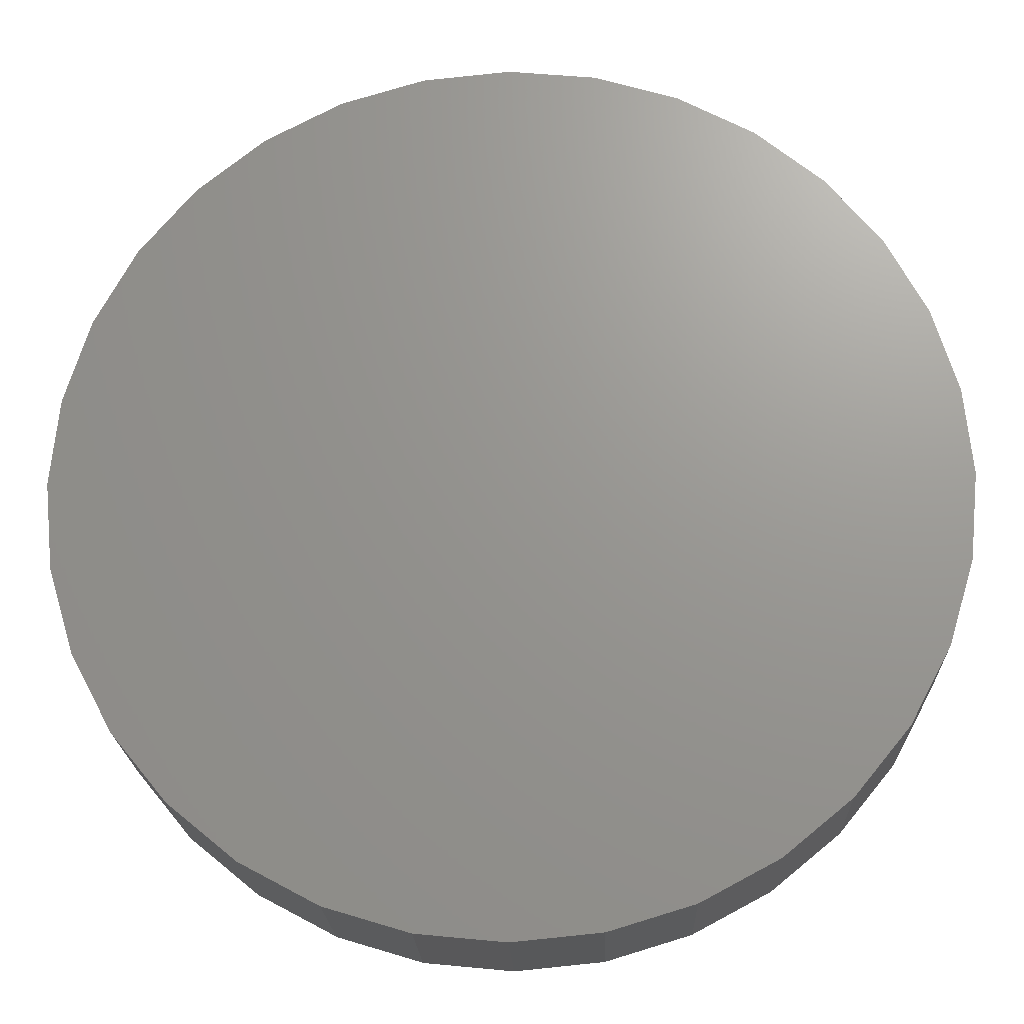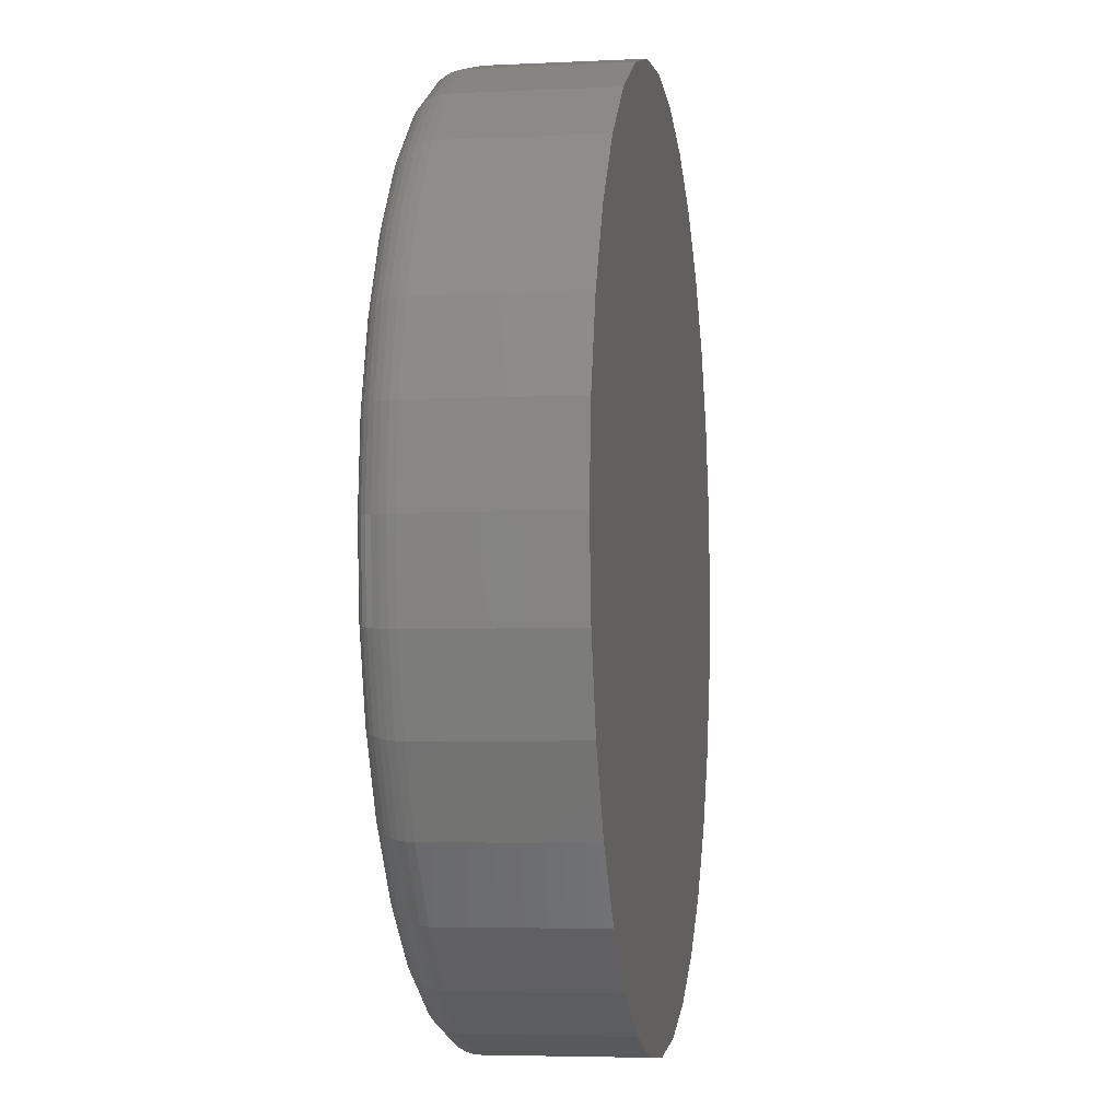
<metadata>
{"format":"stl","ext":"stl","renderer":"f3d","projection":"perspective","resolution":1024,"background":"white","views":[{"elev":-20.3,"azim":-178.1,"up":"+Z"},{"elev":-4.7,"azim":98.9,"up":"+Z"}]}
</metadata>
<code>
# stl→obj: 320 verts, 636 faces
v -0.1278 -0.3125 0.682
v 0.1436 -0.3125 0.682
v 0.007895 -0.3125 0.6954
v 0.274 -0.3125 0.6425
v -0.2582 -0.3125 0.6425
v 0.3942 -0.3125 0.5782
v -0.3784 -0.3125 0.5782
v 0.4996 -0.3125 0.4917
v -0.4838 -0.3125 0.4917
v 0.5861 -0.3125 0.3863
v -0.5703 -0.3125 0.3863
v 0.6504 -0.3125 0.2661
v -0.6346 -0.3125 0.2661
v 0.6899 -0.3125 0.1357
v -0.6741 -0.3125 0.1357
v 0.7033 -0.3125 3.226e-16
v -0.6875 -0.3125 -1.19e-15
v 0.6899 -0.3125 -0.1357
v -0.6741 -0.3125 -0.1357
v 0.6504 -0.3125 -0.2661
v -0.6346 -0.3125 -0.2661
v 0.5861 -0.3125 -0.3863
v -0.5703 -0.3125 -0.3863
v 0.4996 -0.3125 -0.4917
v -0.4838 -0.3125 -0.4917
v 0.3942 -0.3125 -0.5782
v -0.3784 -0.3125 -0.5782
v 0.274 -0.3125 -0.6425
v -0.2582 -0.3125 -0.6425
v 0.1436 -0.3125 -0.682
v -0.1278 -0.3125 -0.682
v 0.007895 -0.3125 -0.6954
v 0.7658 1.674e-16 -9.282e-17
v 0.7658 -0.25 -9.516e-16
v 0.7512 1.658e-16 -0.1479
v 0.7512 -0.25 -0.1479
v 0.7081 1.61e-16 -0.29
v 0.7081 -0.25 -0.29
v 0.6381 1.532e-16 -0.4211
v 0.6381 -0.25 -0.4211
v 0.5438 1.428e-16 -0.5359
v 0.5438 -0.25 -0.5359
v 0.429 1.3e-16 -0.6302
v 0.429 -0.25 -0.6302
v 0.2979 1.155e-16 -0.7002
v 0.2979 -0.25 -0.7002
v 0.1558 9.968e-17 -0.7433
v 0.1558 -0.25 -0.7433
v 0.007895 8.327e-17 -0.7579
v 0.007895 -0.25 -0.7579
v -0.14 6.685e-17 -0.7433
v -0.14 -0.25 -0.7433
v -0.2821 5.107e-17 -0.7002
v -0.2821 -0.25 -0.7002
v -0.4132 3.652e-17 -0.6302
v -0.4132 -0.25 -0.6302
v -0.528 2.377e-17 -0.5359
v -0.528 -0.25 -0.5359
v -0.6223 1.33e-17 -0.4211
v -0.6223 -0.25 -0.4211
v -0.6923 5.529e-18 -0.29
v -0.6923 -0.25 -0.29
v -0.7354 7.403e-19 -0.1479
v -0.7354 -0.25 -0.1479
v -0.75 -8.765e-19 9.281e-17
v -0.75 -0.25 9.281e-17
v -0.7354 7.403e-19 0.1479
v -0.7354 -0.25 0.1479
v -0.6923 5.529e-18 0.29
v -0.6923 -0.25 0.29
v -0.6223 1.33e-17 0.4211
v -0.6223 -0.25 0.4211
v -0.528 2.377e-17 0.5359
v -0.528 -0.25 0.5359
v -0.4132 3.652e-17 0.6302
v -0.4132 -0.25 0.6302
v -0.2821 5.107e-17 0.7002
v -0.2821 -0.25 0.7002
v -0.14 6.685e-17 0.7433
v -0.14 -0.25 0.7433
v 0.007895 8.327e-17 0.7579
v 0.007895 -0.25 0.7579
v 0.1558 9.968e-17 0.7433
v 0.1558 -0.25 0.7433
v 0.2979 1.155e-16 0.7002
v 0.2979 -0.25 0.7002
v 0.429 1.3e-16 0.6302
v 0.429 -0.25 0.6302
v 0.5438 1.428e-16 0.5359
v 0.5438 -0.25 0.5359
v 0.6381 1.532e-16 0.4211
v 0.6381 -0.25 0.4211
v 0.7081 1.61e-16 0.29
v 0.7081 -0.25 0.29
v 0.7512 1.658e-16 0.1479
v 0.7512 -0.25 0.1479
v -0.6997 -0.3113 5.622e-17
v -0.6861 -0.3113 0.138
v -0.7114 -0.3077 1.117e-16
v -0.6976 -0.3077 0.1403
v -0.7222 -0.302 5.611e-17
v -0.7082 -0.302 0.1424
v -0.7317 -0.2942 5.602e-17
v -0.7175 -0.2942 0.1443
v -0.7395 -0.2847 5.591e-17
v -0.7251 -0.2847 0.1458
v -0.7452 -0.2739 5.579e-17
v -0.7308 -0.2739 0.1469
v -0.7488 -0.2622 5.565e-17
v -0.7343 -0.2622 0.1476
v 0.7019 -0.3113 0.138
v 0.7155 -0.3113 -1.054e-15
v 0.7134 -0.3077 0.1403
v 0.7272 -0.3077 -1.11e-15
v 0.724 -0.302 0.1424
v 0.738 -0.302 -9.986e-16
v 0.7333 -0.2942 0.1443
v 0.7475 -0.2942 -9.987e-16
v 0.7409 -0.2847 0.1458
v 0.7553 -0.2847 -1.054e-15
v 0.7466 -0.2739 0.1469
v 0.761 -0.2739 -1.054e-15
v 0.75 -0.2622 0.1476
v 0.7646 -0.2622 -1.055e-15
v 0.6616 -0.3113 0.2708
v 0.6725 -0.3077 0.2753
v 0.6824 -0.302 0.2794
v 0.6912 -0.2942 0.283
v 0.6984 -0.2847 0.286
v 0.7037 -0.2739 0.2882
v 0.707 -0.2622 0.2896
v 0.5962 -0.3113 0.3931
v 0.606 -0.3077 0.3996
v 0.615 -0.302 0.4056
v 0.6228 -0.2942 0.4109
v 0.6293 -0.2847 0.4152
v 0.6341 -0.2739 0.4184
v 0.6371 -0.2622 0.4204
v 0.5082 -0.3113 0.5003
v 0.5165 -0.3077 0.5086
v 0.5242 -0.302 0.5163
v 0.5309 -0.2942 0.523
v 0.5364 -0.2847 0.5285
v 0.5404 -0.2739 0.5325
v 0.543 -0.2622 0.5351
v 0.401 -0.3113 0.5883
v 0.4075 -0.3077 0.5981
v 0.4135 -0.302 0.6071
v 0.4188 -0.2942 0.6149
v 0.4231 -0.2847 0.6214
v 0.4263 -0.2739 0.6262
v 0.4283 -0.2622 0.6292
v 0.2787 -0.3113 0.6537
v 0.2832 -0.3077 0.6646
v 0.2873 -0.302 0.6745
v 0.2909 -0.2942 0.6833
v 0.2939 -0.2847 0.6905
v 0.2961 -0.2739 0.6958
v 0.2975 -0.2622 0.6991
v 0.1459 -0.3113 0.694
v 0.1482 -0.3077 0.7055
v 0.1503 -0.302 0.7161
v 0.1522 -0.2942 0.7254
v 0.1537 -0.2847 0.733
v 0.1548 -0.2739 0.7387
v 0.1555 -0.2622 0.7422
v 0.007895 -0.3113 0.7076
v 0.007895 -0.3077 0.7193
v 0.007895 -0.302 0.7301
v 0.007895 -0.2942 0.7396
v 0.007895 -0.2847 0.7474
v 0.007895 -0.2739 0.7531
v 0.007895 -0.2622 0.7567
v -0.1301 -0.3113 0.694
v -0.1324 -0.3077 0.7055
v -0.1345 -0.302 0.7161
v -0.1364 -0.2942 0.7254
v -0.1379 -0.2847 0.733
v -0.139 -0.2739 0.7387
v -0.1397 -0.2622 0.7422
v -0.2629 -0.3113 0.6537
v -0.2674 -0.3077 0.6646
v -0.2715 -0.302 0.6745
v -0.2751 -0.2942 0.6833
v -0.2781 -0.2847 0.6905
v -0.2803 -0.2739 0.6958
v -0.2817 -0.2622 0.6991
v -0.3852 -0.3113 0.5883
v -0.3917 -0.3077 0.5981
v -0.3977 -0.302 0.6071
v -0.403 -0.2942 0.6149
v -0.4073 -0.2847 0.6214
v -0.4105 -0.2739 0.6262
v -0.4125 -0.2622 0.6292
v -0.4924 -0.3113 0.5003
v -0.5007 -0.3077 0.5086
v -0.5084 -0.302 0.5163
v -0.5151 -0.2942 0.523
v -0.5206 -0.2847 0.5285
v -0.5247 -0.2739 0.5325
v -0.5272 -0.2622 0.5351
v -0.5804 -0.3113 0.3931
v -0.5902 -0.3077 0.3996
v -0.5992 -0.302 0.4056
v -0.6071 -0.2942 0.4109
v -0.6135 -0.2847 0.4152
v -0.6183 -0.2739 0.4184
v -0.6213 -0.2622 0.4204
v -0.6458 -0.3113 0.2708
v -0.6567 -0.3077 0.2753
v -0.6666 -0.302 0.2794
v -0.6754 -0.2942 0.283
v -0.6826 -0.2847 0.286
v -0.6879 -0.2739 0.2882
v -0.6912 -0.2622 0.2896
v 0.7019 -0.3113 -0.138
v 0.7134 -0.3077 -0.1403
v 0.724 -0.302 -0.1424
v 0.7333 -0.2942 -0.1443
v 0.7409 -0.2847 -0.1458
v 0.7466 -0.2739 -0.1469
v 0.75 -0.2622 -0.1476
v -0.6861 -0.3113 -0.138
v -0.6976 -0.3077 -0.1403
v -0.7082 -0.302 -0.1424
v -0.7175 -0.2942 -0.1443
v -0.7251 -0.2847 -0.1458
v -0.7308 -0.2739 -0.1469
v -0.7343 -0.2622 -0.1476
v -0.6458 -0.3113 -0.2708
v -0.6567 -0.3077 -0.2753
v -0.6666 -0.302 -0.2794
v -0.6754 -0.2942 -0.283
v -0.6826 -0.2847 -0.286
v -0.6879 -0.2739 -0.2882
v -0.6912 -0.2622 -0.2896
v -0.5804 -0.3113 -0.3931
v -0.5902 -0.3077 -0.3996
v -0.5992 -0.302 -0.4056
v -0.6071 -0.2942 -0.4109
v -0.6135 -0.2847 -0.4152
v -0.6183 -0.2739 -0.4184
v -0.6213 -0.2622 -0.4204
v -0.4924 -0.3113 -0.5003
v -0.5007 -0.3077 -0.5086
v -0.5084 -0.302 -0.5163
v -0.5151 -0.2942 -0.523
v -0.5206 -0.2847 -0.5285
v -0.5247 -0.2739 -0.5325
v -0.5272 -0.2622 -0.5351
v -0.3852 -0.3113 -0.5883
v -0.3917 -0.3077 -0.5981
v -0.3977 -0.302 -0.6071
v -0.403 -0.2942 -0.6149
v -0.4073 -0.2847 -0.6214
v -0.4105 -0.2739 -0.6262
v -0.4125 -0.2622 -0.6292
v -0.2629 -0.3113 -0.6537
v -0.2674 -0.3077 -0.6646
v -0.2715 -0.302 -0.6745
v -0.2751 -0.2942 -0.6833
v -0.2781 -0.2847 -0.6905
v -0.2803 -0.2739 -0.6958
v -0.2817 -0.2622 -0.6991
v -0.1301 -0.3113 -0.694
v -0.1324 -0.3077 -0.7055
v -0.1345 -0.302 -0.7161
v -0.1364 -0.2942 -0.7254
v -0.1379 -0.2847 -0.733
v -0.139 -0.2739 -0.7387
v -0.1397 -0.2622 -0.7422
v 0.007895 -0.3113 -0.7076
v 0.007895 -0.3077 -0.7193
v 0.007895 -0.302 -0.7301
v 0.007895 -0.2942 -0.7396
v 0.007895 -0.2847 -0.7474
v 0.007895 -0.2739 -0.7531
v 0.007895 -0.2622 -0.7567
v 0.1459 -0.3113 -0.694
v 0.1482 -0.3077 -0.7055
v 0.1503 -0.302 -0.7161
v 0.1522 -0.2942 -0.7254
v 0.1537 -0.2847 -0.733
v 0.1548 -0.2739 -0.7387
v 0.1555 -0.2622 -0.7422
v 0.2787 -0.3113 -0.6537
v 0.2832 -0.3077 -0.6646
v 0.2873 -0.302 -0.6745
v 0.2909 -0.2942 -0.6833
v 0.2939 -0.2847 -0.6905
v 0.2961 -0.2739 -0.6958
v 0.2975 -0.2622 -0.6991
v 0.401 -0.3113 -0.5883
v 0.4075 -0.3077 -0.5981
v 0.4135 -0.302 -0.6071
v 0.4188 -0.2942 -0.6149
v 0.4231 -0.2847 -0.6214
v 0.4263 -0.2739 -0.6262
v 0.4283 -0.2622 -0.6292
v 0.5082 -0.3113 -0.5003
v 0.5165 -0.3077 -0.5086
v 0.5242 -0.302 -0.5163
v 0.5309 -0.2942 -0.523
v 0.5364 -0.2847 -0.5285
v 0.5404 -0.2739 -0.5325
v 0.543 -0.2622 -0.5351
v 0.5962 -0.3113 -0.3931
v 0.606 -0.3077 -0.3996
v 0.615 -0.302 -0.4056
v 0.6228 -0.2942 -0.4109
v 0.6293 -0.2847 -0.4152
v 0.6341 -0.2739 -0.4184
v 0.6371 -0.2622 -0.4204
v 0.6616 -0.3113 -0.2708
v 0.6725 -0.3077 -0.2753
v 0.6824 -0.302 -0.2794
v 0.6912 -0.2942 -0.283
v 0.6984 -0.2847 -0.286
v 0.7037 -0.2739 -0.2882
v 0.707 -0.2622 -0.2896
f 1 2 3
f 2 1 4
f 4 1 5
f 4 5 6
f 6 5 7
f 6 7 8
f 8 7 9
f 8 9 10
f 10 9 11
f 10 11 12
f 12 11 13
f 12 13 14
f 14 13 15
f 14 15 16
f 16 15 17
f 16 17 18
f 18 17 19
f 18 19 20
f 20 19 21
f 20 21 22
f 22 21 23
f 22 23 24
f 24 23 25
f 24 25 26
f 26 25 27
f 26 27 28
f 28 27 29
f 28 29 30
f 30 29 31
f 30 31 32
f 33 34 35
f 35 34 36
f 35 36 37
f 37 36 38
f 37 38 39
f 39 38 40
f 39 40 41
f 41 40 42
f 41 42 43
f 43 42 44
f 43 44 45
f 45 44 46
f 45 46 47
f 47 46 48
f 47 48 49
f 49 48 50
f 49 50 51
f 51 50 52
f 51 52 53
f 53 52 54
f 53 54 55
f 55 54 56
f 55 56 57
f 57 56 58
f 57 58 59
f 59 58 60
f 59 60 61
f 61 60 62
f 61 62 63
f 63 62 64
f 63 64 65
f 65 64 66
f 65 66 67
f 67 66 68
f 67 68 69
f 69 68 70
f 69 70 71
f 71 70 72
f 71 72 73
f 73 72 74
f 73 74 75
f 75 74 76
f 75 76 77
f 77 76 78
f 77 78 79
f 79 78 80
f 79 80 81
f 81 80 82
f 81 82 83
f 83 82 84
f 83 84 85
f 85 84 86
f 85 86 87
f 87 86 88
f 87 88 89
f 89 88 90
f 89 90 91
f 91 90 92
f 91 92 93
f 93 92 94
f 93 94 95
f 95 94 96
f 95 96 33
f 33 96 34
f 17 15 97
f 97 15 98
f 97 98 99
f 99 98 100
f 99 100 101
f 101 100 102
f 101 102 103
f 103 102 104
f 103 104 105
f 105 104 106
f 105 106 107
f 107 106 108
f 107 108 109
f 109 108 110
f 109 110 66
f 66 110 68
f 14 16 111
f 111 16 112
f 111 112 113
f 113 112 114
f 113 114 115
f 115 114 116
f 115 116 117
f 117 116 118
f 117 118 119
f 119 118 120
f 119 120 121
f 121 120 122
f 121 122 123
f 123 122 124
f 123 124 96
f 96 124 34
f 12 14 125
f 125 14 111
f 125 111 126
f 126 111 113
f 126 113 127
f 127 113 115
f 127 115 128
f 128 115 117
f 128 117 129
f 129 117 119
f 129 119 130
f 130 119 121
f 130 121 131
f 131 121 123
f 131 123 94
f 94 123 96
f 10 12 132
f 132 12 125
f 132 125 133
f 133 125 126
f 133 126 134
f 134 126 127
f 134 127 135
f 135 127 128
f 135 128 136
f 136 128 129
f 136 129 137
f 137 129 130
f 137 130 138
f 138 130 131
f 138 131 92
f 92 131 94
f 8 10 139
f 139 10 132
f 139 132 140
f 140 132 133
f 140 133 141
f 141 133 134
f 141 134 142
f 142 134 135
f 142 135 143
f 143 135 136
f 143 136 144
f 144 136 137
f 144 137 145
f 145 137 138
f 145 138 90
f 90 138 92
f 6 8 146
f 146 8 139
f 146 139 147
f 147 139 140
f 147 140 148
f 148 140 141
f 148 141 149
f 149 141 142
f 149 142 150
f 150 142 143
f 150 143 151
f 151 143 144
f 151 144 152
f 152 144 145
f 152 145 88
f 88 145 90
f 4 6 153
f 153 6 146
f 153 146 154
f 154 146 147
f 154 147 155
f 155 147 148
f 155 148 156
f 156 148 149
f 156 149 157
f 157 149 150
f 157 150 158
f 158 150 151
f 158 151 159
f 159 151 152
f 159 152 86
f 86 152 88
f 2 4 160
f 160 4 153
f 160 153 161
f 161 153 154
f 161 154 162
f 162 154 155
f 162 155 163
f 163 155 156
f 163 156 164
f 164 156 157
f 164 157 165
f 165 157 158
f 165 158 166
f 166 158 159
f 166 159 84
f 84 159 86
f 3 2 167
f 167 2 160
f 167 160 168
f 168 160 161
f 168 161 169
f 169 161 162
f 169 162 170
f 170 162 163
f 170 163 171
f 171 163 164
f 171 164 172
f 172 164 165
f 172 165 173
f 173 165 166
f 173 166 82
f 82 166 84
f 1 3 174
f 174 3 167
f 174 167 175
f 175 167 168
f 175 168 176
f 176 168 169
f 176 169 177
f 177 169 170
f 177 170 178
f 178 170 171
f 178 171 179
f 179 171 172
f 179 172 180
f 180 172 173
f 180 173 80
f 80 173 82
f 5 1 181
f 181 1 174
f 181 174 182
f 182 174 175
f 182 175 183
f 183 175 176
f 183 176 184
f 184 176 177
f 184 177 185
f 185 177 178
f 185 178 186
f 186 178 179
f 186 179 187
f 187 179 180
f 187 180 78
f 78 180 80
f 7 5 188
f 188 5 181
f 188 181 189
f 189 181 182
f 189 182 190
f 190 182 183
f 190 183 191
f 191 183 184
f 191 184 192
f 192 184 185
f 192 185 193
f 193 185 186
f 193 186 194
f 194 186 187
f 194 187 76
f 76 187 78
f 9 7 195
f 195 7 188
f 195 188 196
f 196 188 189
f 196 189 197
f 197 189 190
f 197 190 198
f 198 190 191
f 198 191 199
f 199 191 192
f 199 192 200
f 200 192 193
f 200 193 201
f 201 193 194
f 201 194 74
f 74 194 76
f 11 9 202
f 202 9 195
f 202 195 203
f 203 195 196
f 203 196 204
f 204 196 197
f 204 197 205
f 205 197 198
f 205 198 206
f 206 198 199
f 206 199 207
f 207 199 200
f 207 200 208
f 208 200 201
f 208 201 72
f 72 201 74
f 13 11 209
f 209 11 202
f 209 202 210
f 210 202 203
f 210 203 211
f 211 203 204
f 211 204 212
f 212 204 205
f 212 205 213
f 213 205 206
f 213 206 214
f 214 206 207
f 214 207 215
f 215 207 208
f 215 208 70
f 70 208 72
f 15 13 98
f 98 13 209
f 98 209 100
f 100 209 210
f 100 210 102
f 102 210 211
f 102 211 104
f 104 211 212
f 104 212 106
f 106 212 213
f 106 213 108
f 108 213 214
f 108 214 110
f 110 214 215
f 110 215 68
f 68 215 70
f 16 18 112
f 112 18 216
f 112 216 114
f 114 216 217
f 114 217 116
f 116 217 218
f 116 218 118
f 118 218 219
f 118 219 120
f 120 219 220
f 120 220 122
f 122 220 221
f 122 221 124
f 124 221 222
f 124 222 34
f 34 222 36
f 19 17 223
f 223 17 97
f 223 97 224
f 224 97 99
f 224 99 225
f 225 99 101
f 225 101 226
f 226 101 103
f 226 103 227
f 227 103 105
f 227 105 228
f 228 105 107
f 228 107 229
f 229 107 109
f 229 109 64
f 64 109 66
f 21 19 230
f 230 19 223
f 230 223 231
f 231 223 224
f 231 224 232
f 232 224 225
f 232 225 233
f 233 225 226
f 233 226 234
f 234 226 227
f 234 227 235
f 235 227 228
f 235 228 236
f 236 228 229
f 236 229 62
f 62 229 64
f 23 21 237
f 237 21 230
f 237 230 238
f 238 230 231
f 238 231 239
f 239 231 232
f 239 232 240
f 240 232 233
f 240 233 241
f 241 233 234
f 241 234 242
f 242 234 235
f 242 235 243
f 243 235 236
f 243 236 60
f 60 236 62
f 25 23 244
f 244 23 237
f 244 237 245
f 245 237 238
f 245 238 246
f 246 238 239
f 246 239 247
f 247 239 240
f 247 240 248
f 248 240 241
f 248 241 249
f 249 241 242
f 249 242 250
f 250 242 243
f 250 243 58
f 58 243 60
f 27 25 251
f 251 25 244
f 251 244 252
f 252 244 245
f 252 245 253
f 253 245 246
f 253 246 254
f 254 246 247
f 254 247 255
f 255 247 248
f 255 248 256
f 256 248 249
f 256 249 257
f 257 249 250
f 257 250 56
f 56 250 58
f 29 27 258
f 258 27 251
f 258 251 259
f 259 251 252
f 259 252 260
f 260 252 253
f 260 253 261
f 261 253 254
f 261 254 262
f 262 254 255
f 262 255 263
f 263 255 256
f 263 256 264
f 264 256 257
f 264 257 54
f 54 257 56
f 31 29 265
f 265 29 258
f 265 258 266
f 266 258 259
f 266 259 267
f 267 259 260
f 267 260 268
f 268 260 261
f 268 261 269
f 269 261 262
f 269 262 270
f 270 262 263
f 270 263 271
f 271 263 264
f 271 264 52
f 52 264 54
f 32 31 272
f 272 31 265
f 272 265 273
f 273 265 266
f 273 266 274
f 274 266 267
f 274 267 275
f 275 267 268
f 275 268 276
f 276 268 269
f 276 269 277
f 277 269 270
f 277 270 278
f 278 270 271
f 278 271 50
f 50 271 52
f 30 32 279
f 279 32 272
f 279 272 280
f 280 272 273
f 280 273 281
f 281 273 274
f 281 274 282
f 282 274 275
f 282 275 283
f 283 275 276
f 283 276 284
f 284 276 277
f 284 277 285
f 285 277 278
f 285 278 48
f 48 278 50
f 28 30 286
f 286 30 279
f 286 279 287
f 287 279 280
f 287 280 288
f 288 280 281
f 288 281 289
f 289 281 282
f 289 282 290
f 290 282 283
f 290 283 291
f 291 283 284
f 291 284 292
f 292 284 285
f 292 285 46
f 46 285 48
f 26 28 293
f 293 28 286
f 293 286 294
f 294 286 287
f 294 287 295
f 295 287 288
f 295 288 296
f 296 288 289
f 296 289 297
f 297 289 290
f 297 290 298
f 298 290 291
f 298 291 299
f 299 291 292
f 299 292 44
f 44 292 46
f 24 26 300
f 300 26 293
f 300 293 301
f 301 293 294
f 301 294 302
f 302 294 295
f 302 295 303
f 303 295 296
f 303 296 304
f 304 296 297
f 304 297 305
f 305 297 298
f 305 298 306
f 306 298 299
f 306 299 42
f 42 299 44
f 22 24 307
f 307 24 300
f 307 300 308
f 308 300 301
f 308 301 309
f 309 301 302
f 309 302 310
f 310 302 303
f 310 303 311
f 311 303 304
f 311 304 312
f 312 304 305
f 312 305 313
f 313 305 306
f 313 306 40
f 40 306 42
f 20 22 314
f 314 22 307
f 314 307 315
f 315 307 308
f 315 308 316
f 316 308 309
f 316 309 317
f 317 309 310
f 317 310 318
f 318 310 311
f 318 311 319
f 319 311 312
f 319 312 320
f 320 312 313
f 320 313 38
f 38 313 40
f 18 20 216
f 216 20 314
f 216 314 217
f 217 314 315
f 217 315 218
f 218 315 316
f 218 316 219
f 219 316 317
f 219 317 220
f 220 317 318
f 220 318 221
f 221 318 319
f 221 319 222
f 222 319 320
f 222 320 36
f 36 320 38
f 81 83 79
f 49 51 47
f 47 51 53
f 47 53 45
f 45 53 55
f 45 55 43
f 43 55 57
f 43 57 41
f 41 57 59
f 41 59 39
f 39 59 61
f 39 61 37
f 37 61 63
f 37 63 35
f 35 63 65
f 35 65 33
f 33 65 67
f 33 67 95
f 95 67 69
f 95 69 93
f 93 69 71
f 93 71 91
f 91 71 73
f 91 73 89
f 89 73 75
f 89 75 87
f 87 75 77
f 87 77 85
f 85 77 79
f 85 79 83

</code>
